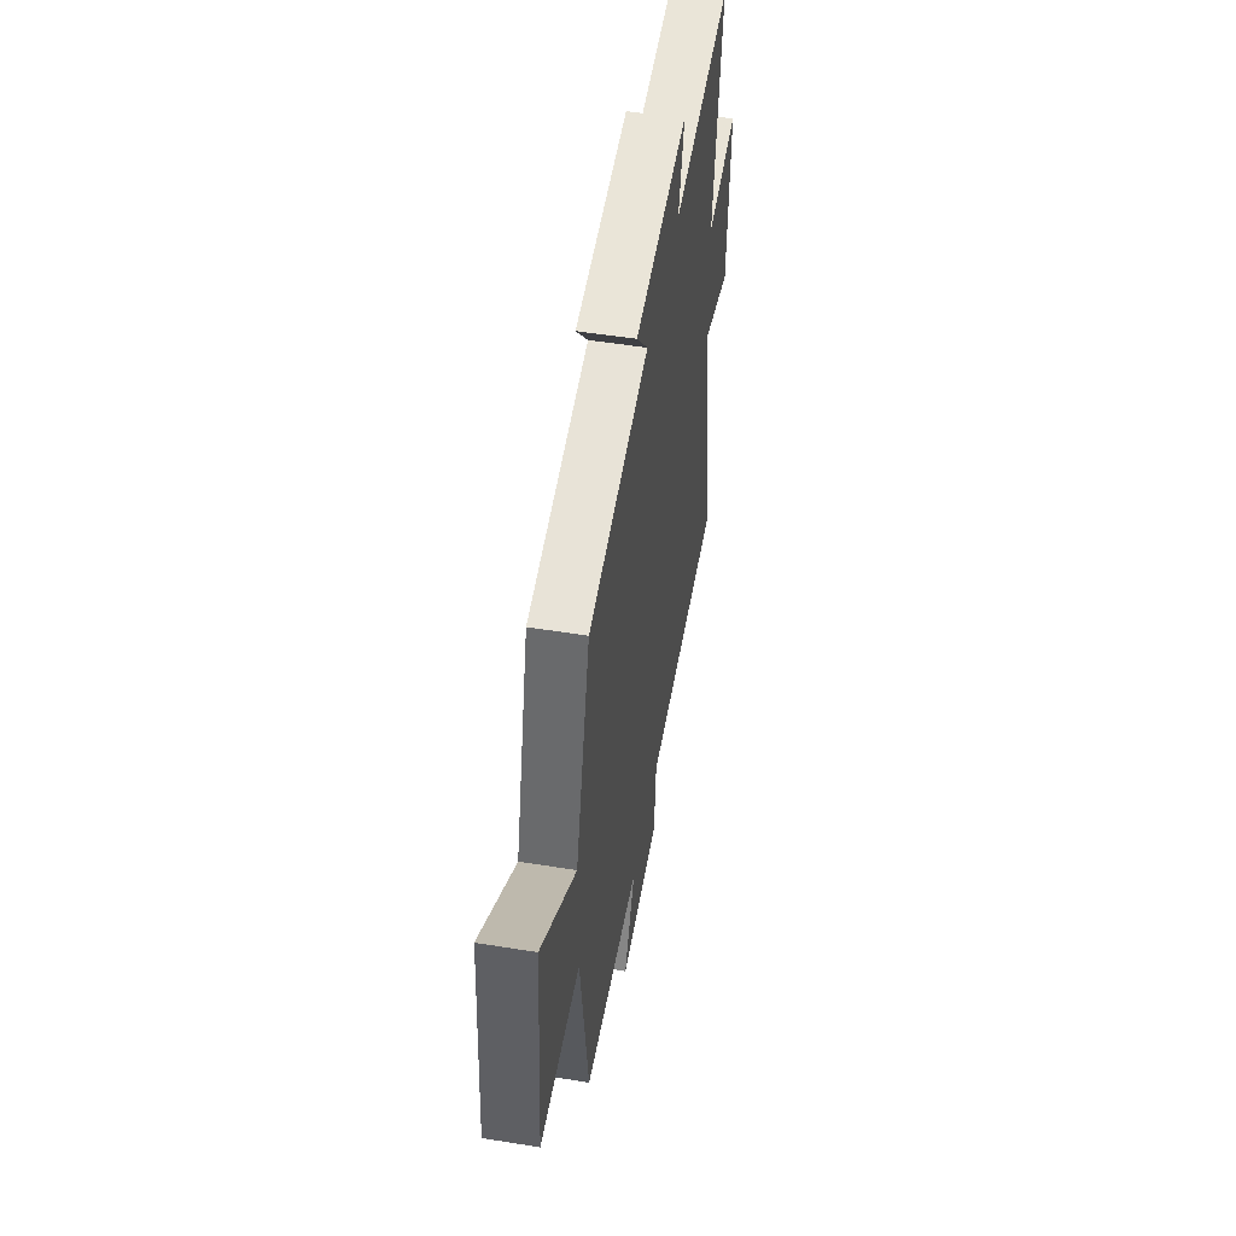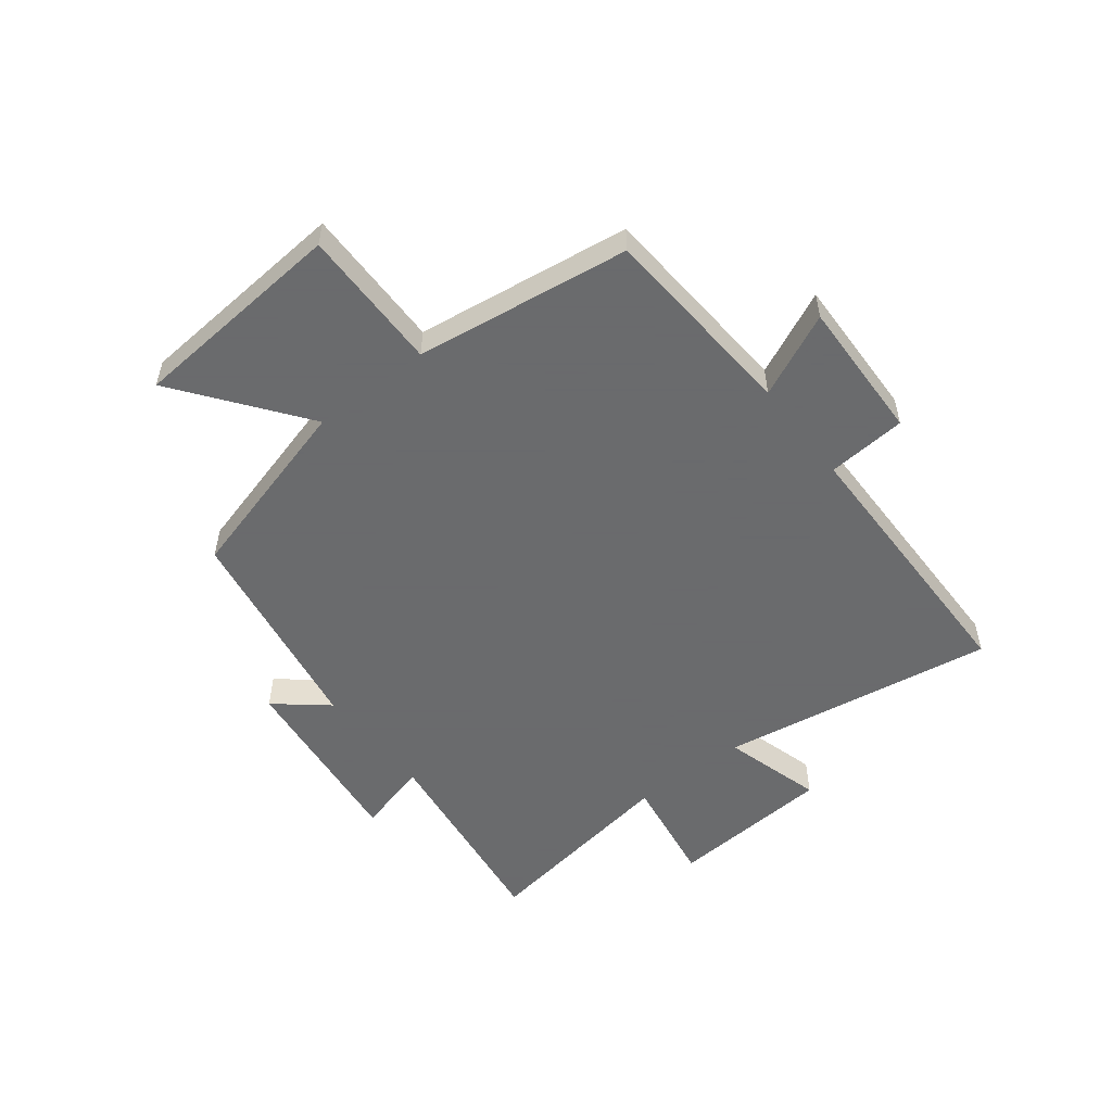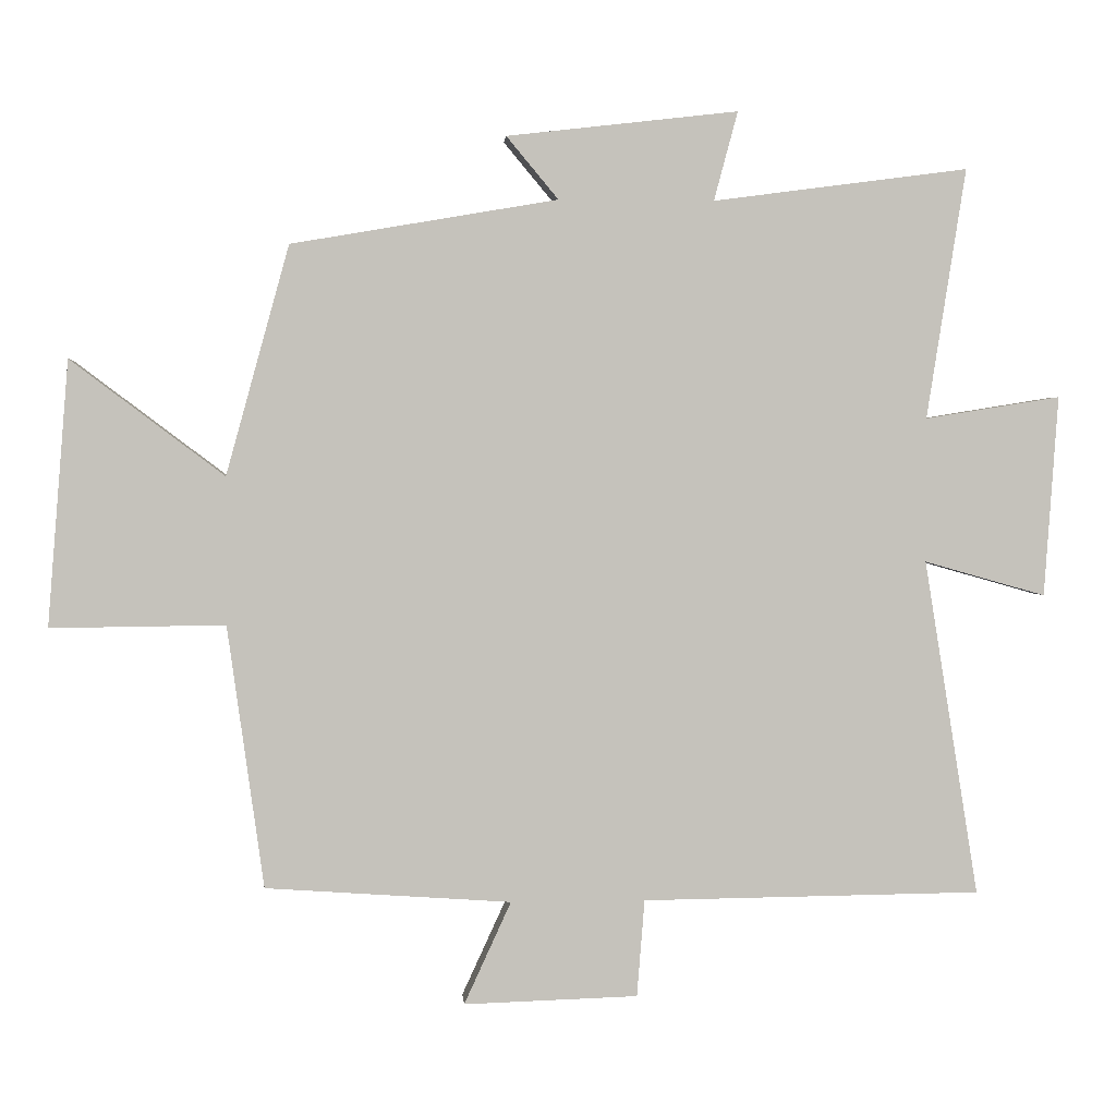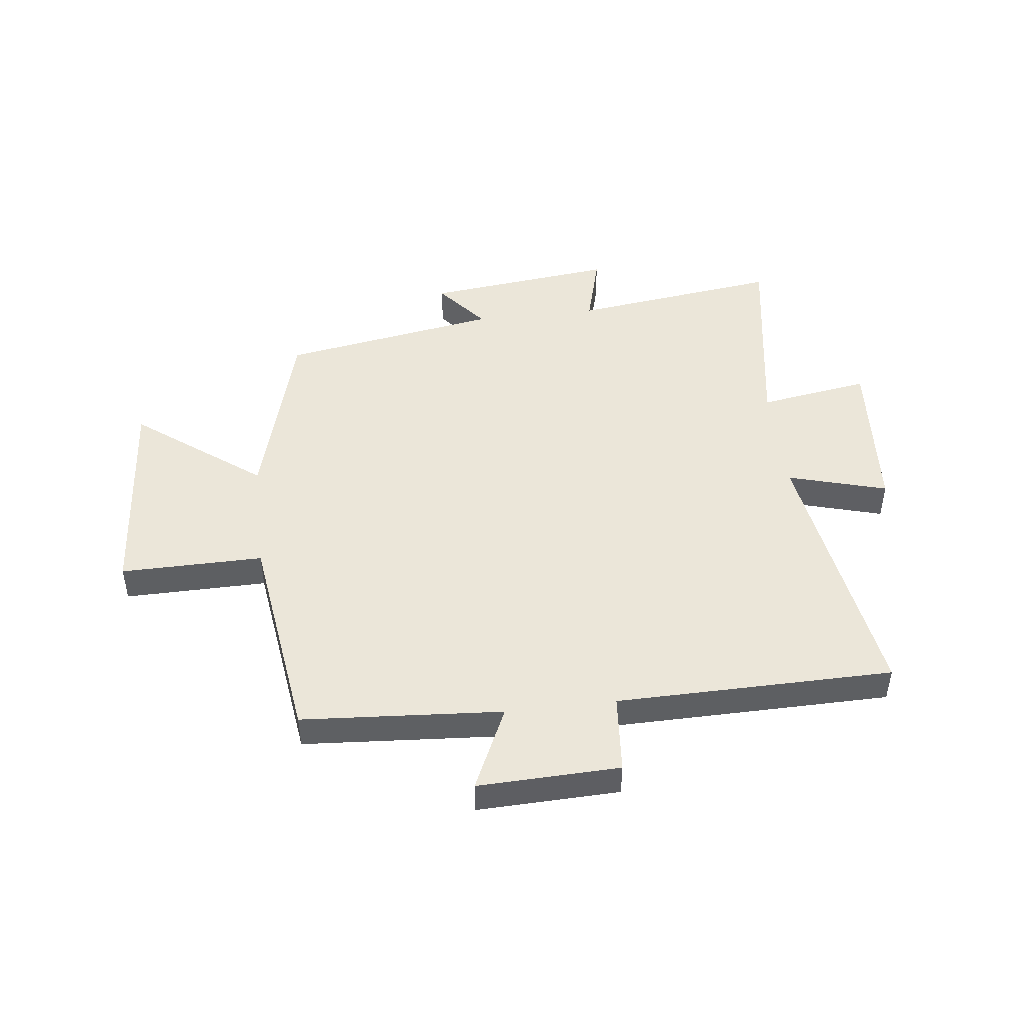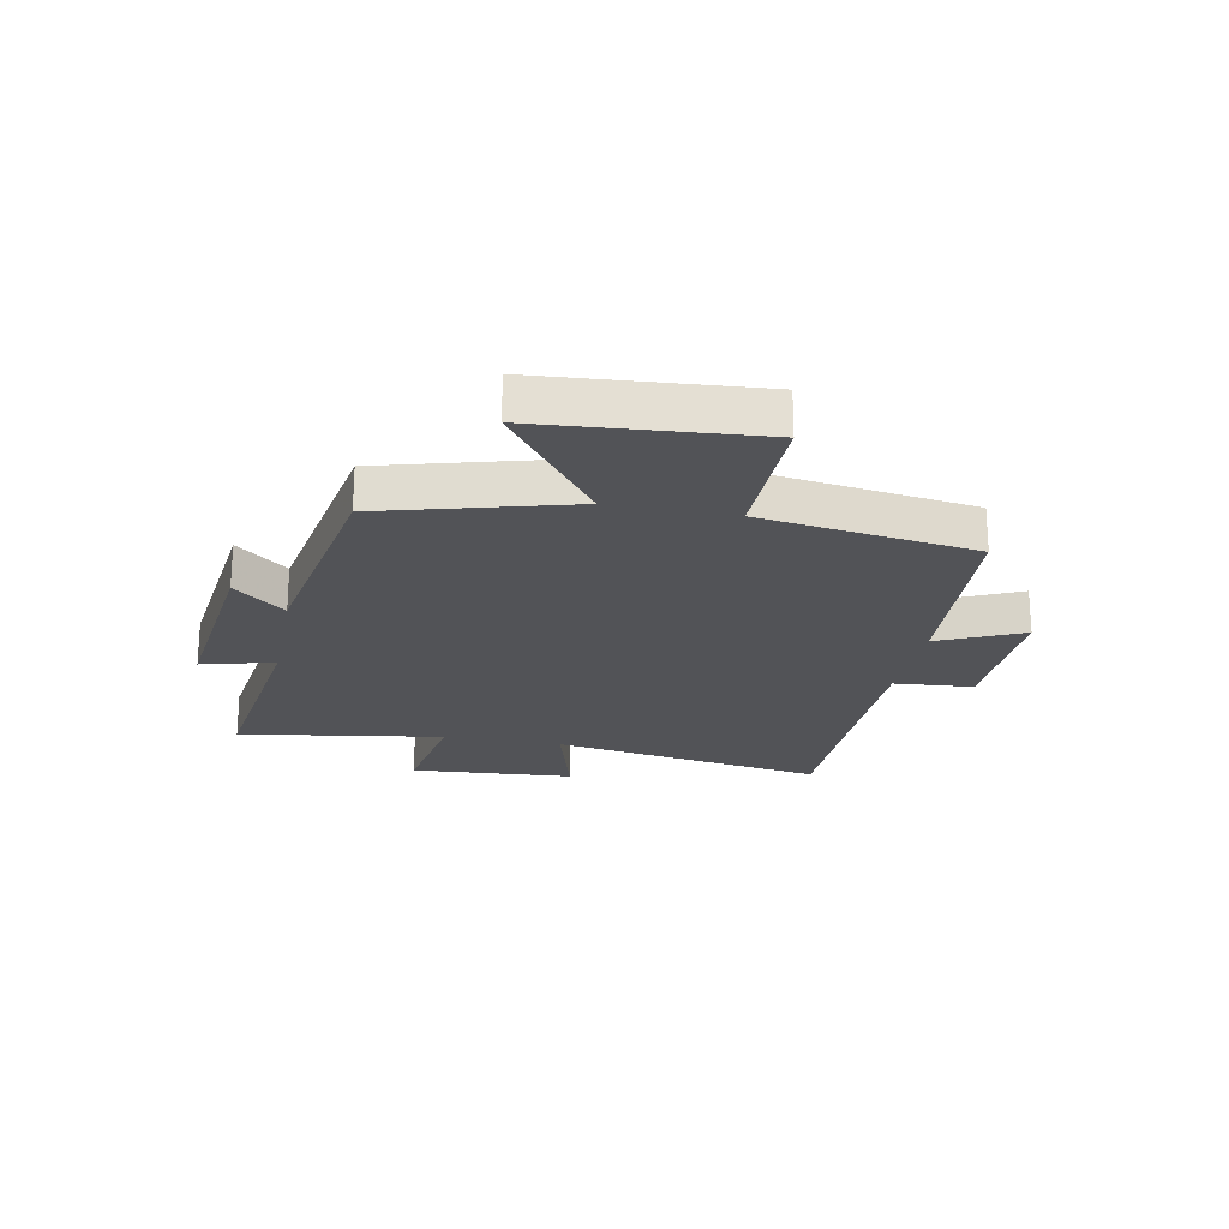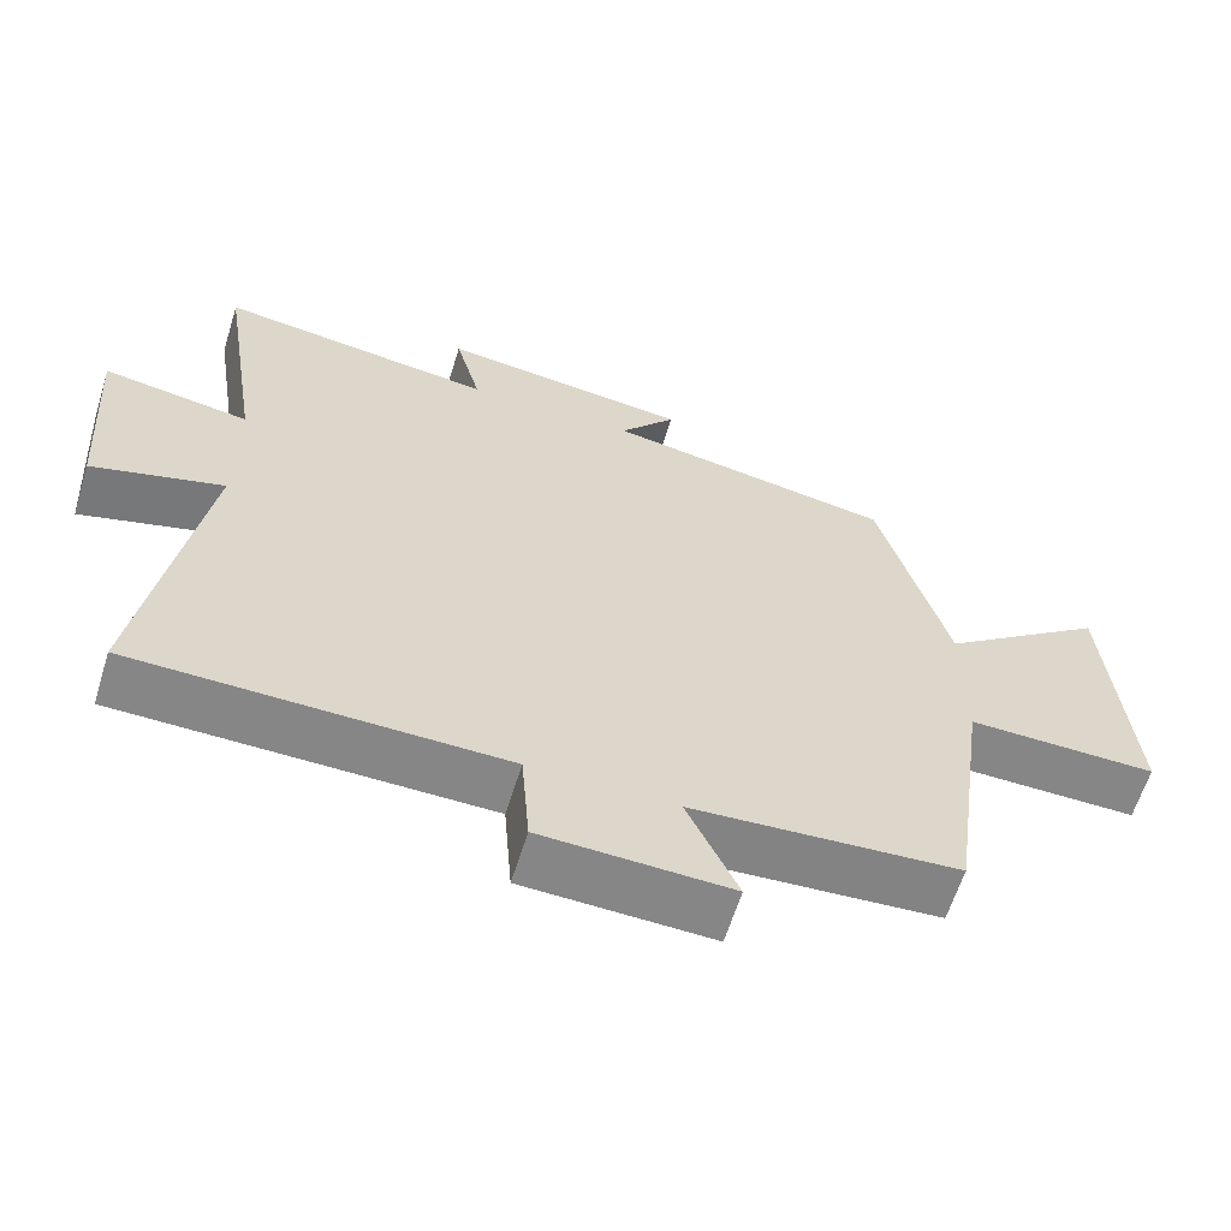
<metadata>
{"format":"obj","ext":"obj","renderer":"f3d","projection":"perspective","resolution":1024,"background":"white","views":[{"elev":51.2,"azim":100.0,"up":"+Z"},{"elev":-53.2,"azim":127.9,"up":"+Y"},{"elev":2.0,"azim":175.8,"up":"+Z"},{"elev":47.2,"azim":173.3,"up":"+Y"},{"elev":-22.3,"azim":78.9,"up":"+Y"},{"elev":-61.9,"azim":-17.2,"up":"+Z"}]}
</metadata>
<code>
v 0.448 0.07 -0.476
v 0.098 0.07 -0.5
v 0.165 0.07 -0.646
v -0.083 0.07 -0.638
v -0.094 0.07 -0.5
v -0.577 0.07 -0.494
v -0.5 0.07 -0.015
v -0.673 0.07 -0.064
v -0.693 0.07 0.222
v -0.5 0.07 0.191
v -0.556 0.07 0.548
v -0.192 0.07 0.5
v -0.226 0.07 0.627
v 0.104 0.07 0.589
v 0.03 0.07 0.5
v 0.41 0.07 0.435
v 0.5 0.07 0.108
v 0.719 0.07 0.273
v 0.749 0.07 -0.105
v 0.5 0.07 -0.102
v 0.448 0 -0.476
v 0.098 0 -0.5
v 0.165 0 -0.646
v -0.083 0 -0.638
v -0.094 0 -0.5
v -0.577 0 -0.494
v -0.5 0 -0.015
v -0.673 0 -0.064
v -0.693 0 0.222
v -0.5 0 0.191
v -0.556 0 0.548
v -0.192 0 0.5
v -0.226 0 0.627
v 0.104 0 0.589
v 0.03 0 0.5
v 0.41 0 0.435
v 0.5 0 0.108
v 0.719 0 0.273
v 0.749 0 -0.105
v 0.5 0 -0.102
f 17 18 19 20
f 15 16 17 20
f 15 20 1 2
f 12 13 14 15
f 12 15 2
f 10 11 12 2
f 7 8 9 10
f 7 10 2 3
f 5 6 7
f 5 7 3
f 3 4 5
f 40 39 38 37
f 40 37 36 35
f 22 21 40 35
f 35 34 33 32
f 22 35 32
f 22 32 31 30
f 30 29 28 27
f 23 22 30 27
f 27 26 25
f 23 27 25
f 25 24 23
f 1 21 22 2
f 2 22 23 3
f 3 23 24 4
f 4 24 25 5
f 5 25 26 6
f 6 26 27 7
f 7 27 28 8
f 8 28 29 9
f 9 29 30 10
f 10 30 31 11
f 11 31 32 12
f 12 32 33 13
f 13 33 34 14
f 14 34 35 15
f 15 35 36 16
f 16 36 37 17
f 17 37 38 18
f 18 38 39 19
f 19 39 40 20
f 20 40 21 1

</code>
